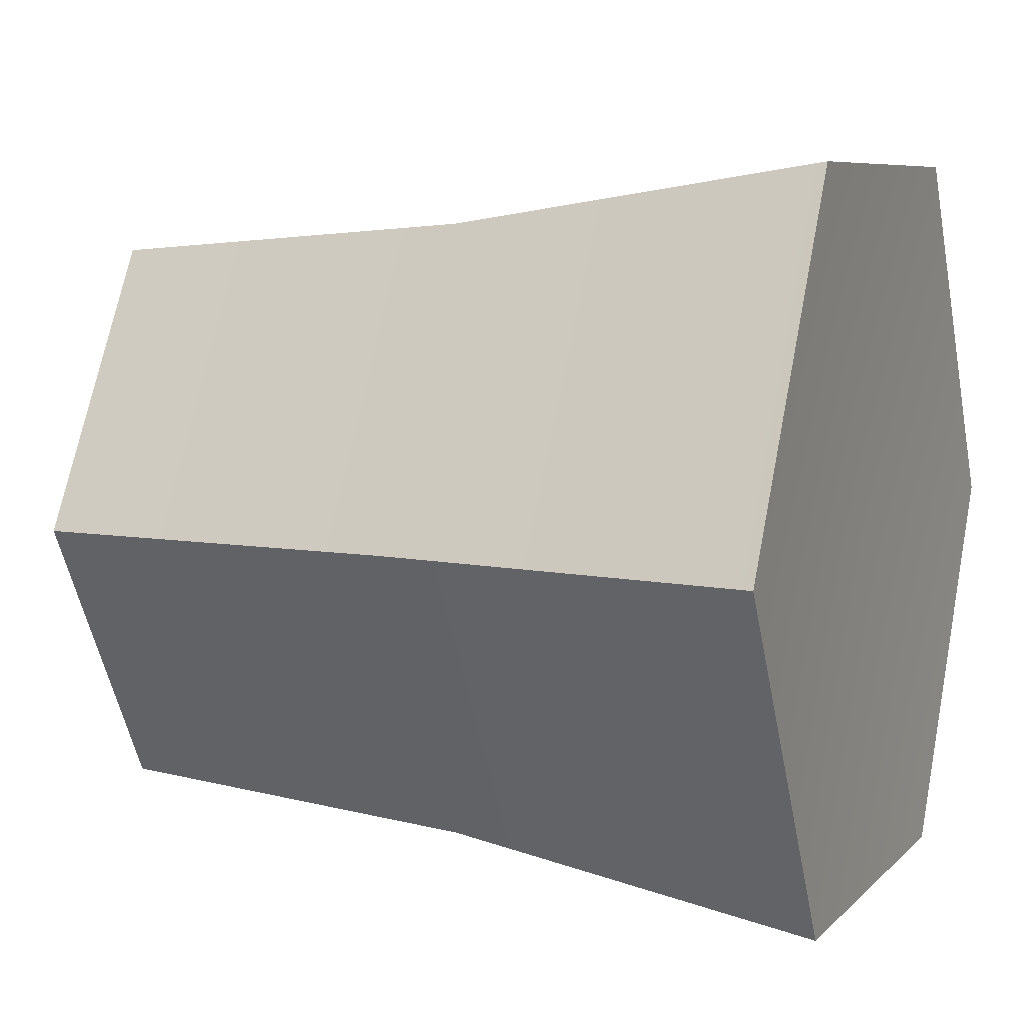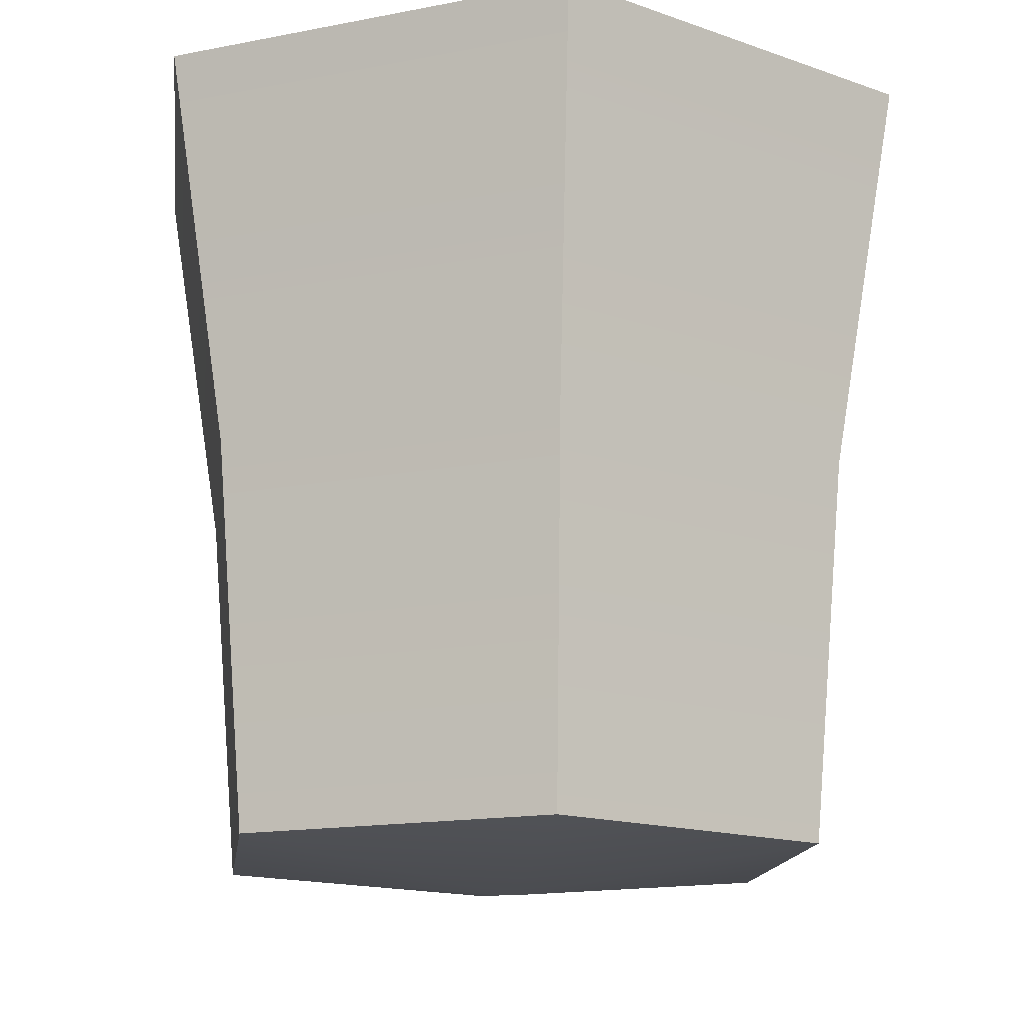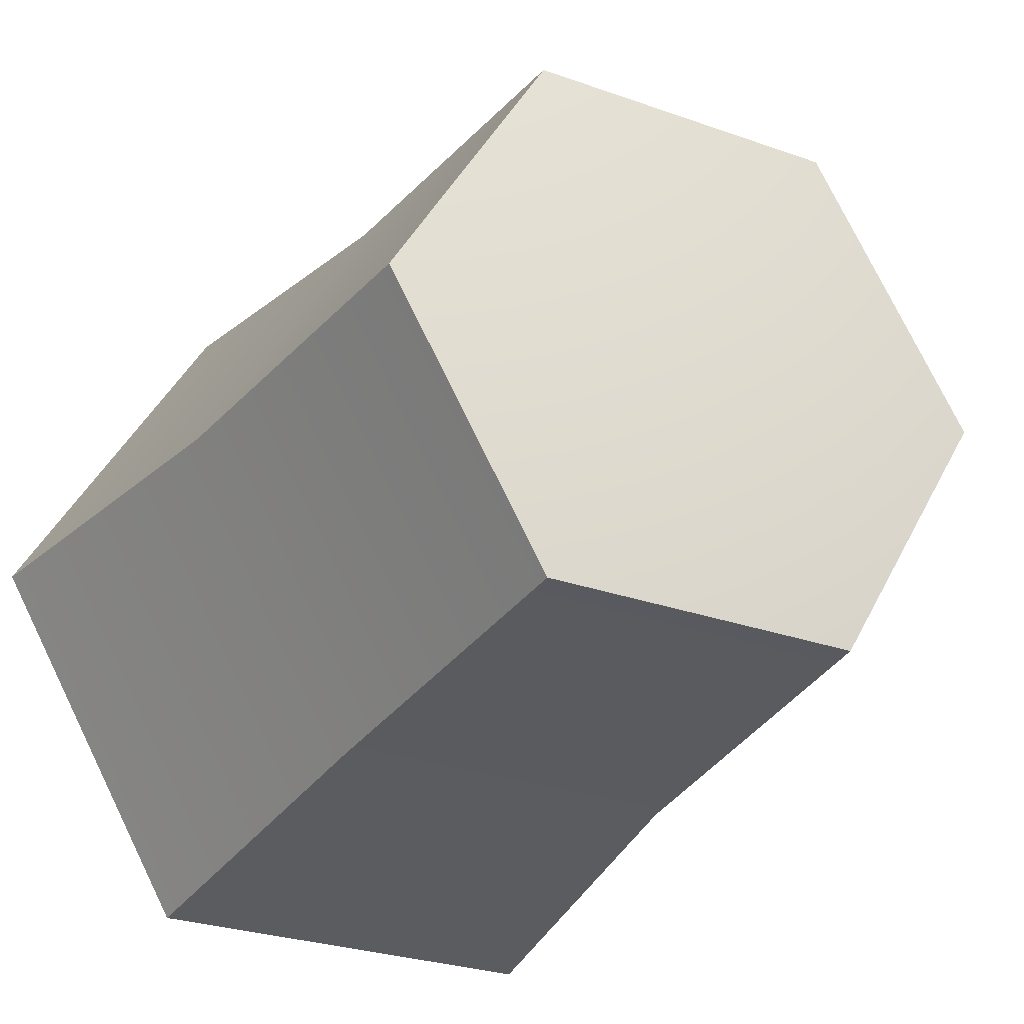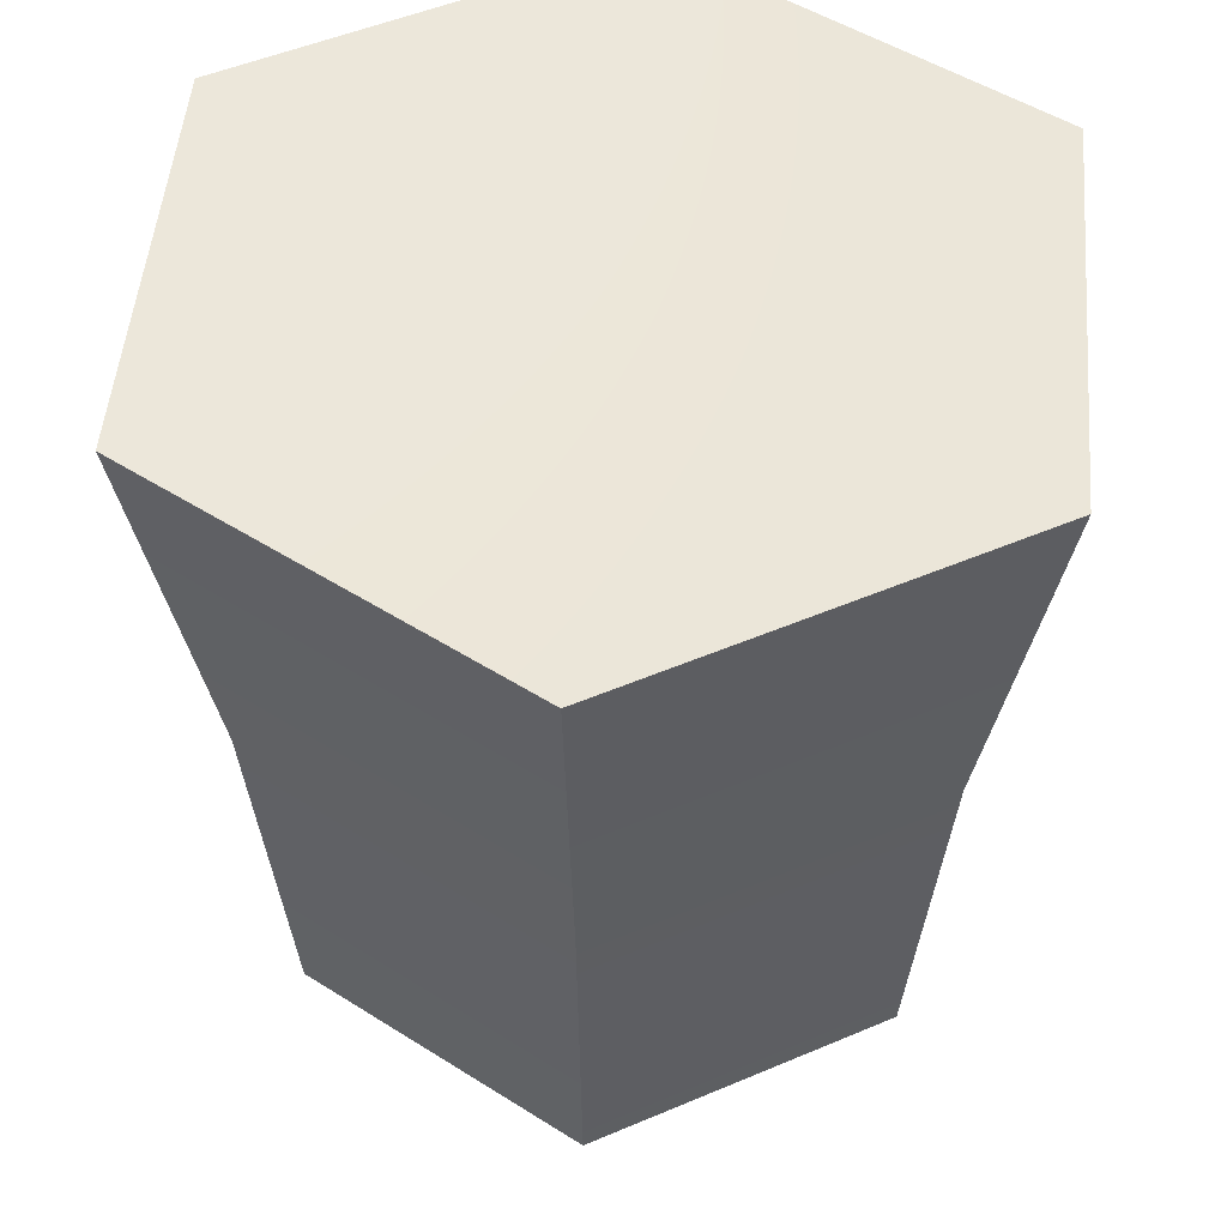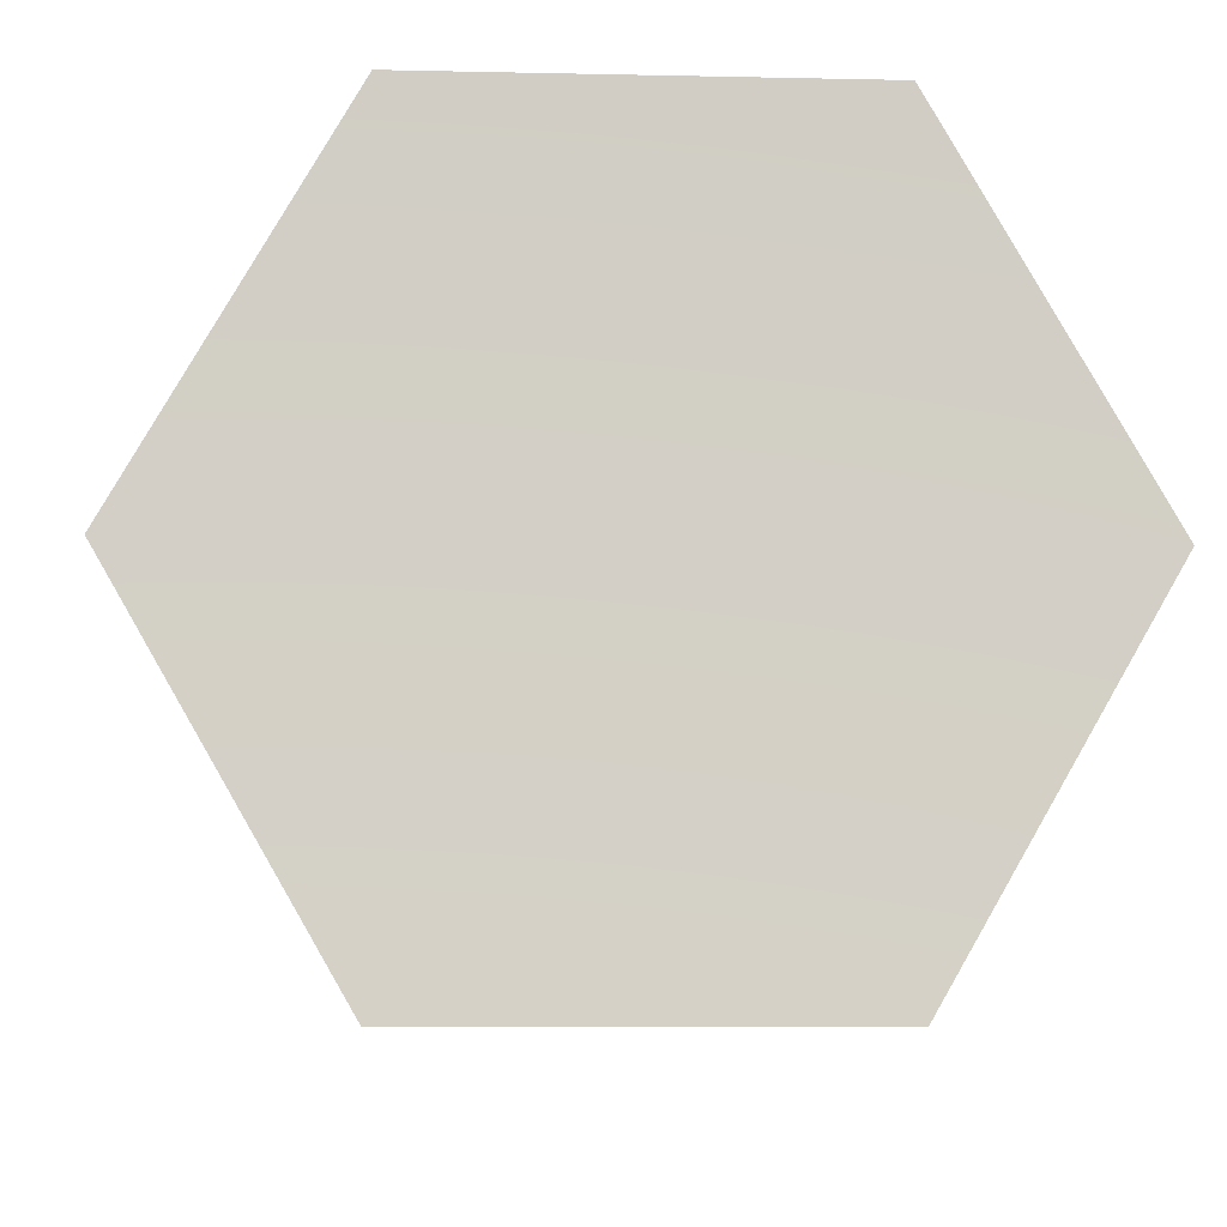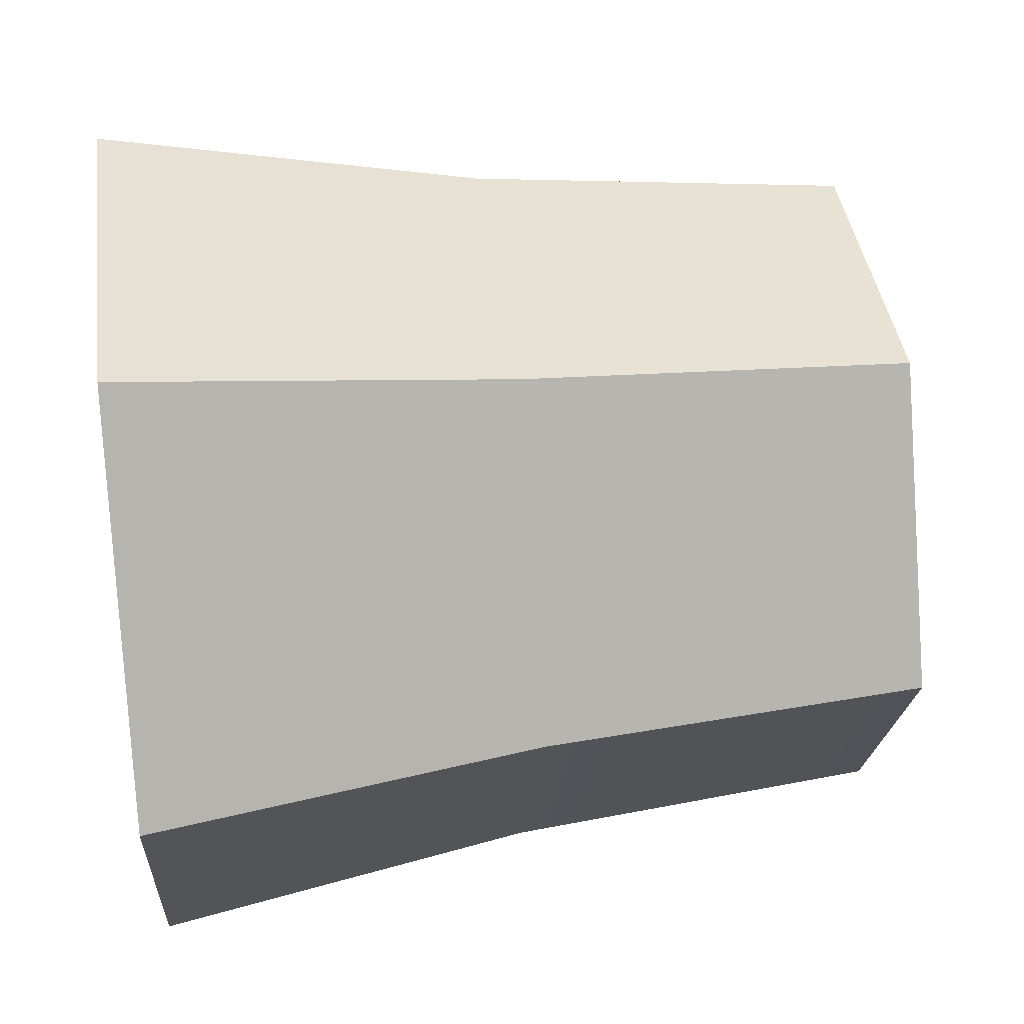
<metadata>
{"format":"obj","ext":"obj","renderer":"f3d","projection":"perspective","resolution":1024,"background":"white","views":[{"elev":7.1,"azim":112.9,"up":"+Z"},{"elev":-15.1,"azim":142.8,"up":"+Y"},{"elev":-28.2,"azim":-28.2,"up":"+Z"},{"elev":50.1,"azim":154.9,"up":"+Y"},{"elev":-8.0,"azim":176.5,"up":"+Z"},{"elev":39.5,"azim":-97.4,"up":"+Z"}]}
</metadata>
<code>
v 0.3704 0.07361 -0.6415
v -0.3704 0.07361 -0.6415
v -0.7408 0.07361 -0
v -0.3704 0.07361 0.6415
v 0.3704 0.07361 0.6415
v 0.7408 0.07361 -0
v 0.4863 1.84 -0.8423
v -0.4863 1.84 -0.8423
v -0.9726 1.84 -0
v -0.4863 1.84 0.8423
v 0.4863 1.84 0.8423
v 0.9726 1.84 -0
v 0 -0.008925 -0
v 0 1.802 -0
v -0.409 0.9469 -0.7084
v 0.409 0.9469 -0.7084
v 0.818 0.9469 -0
v 0.409 0.9469 0.7084
v -0.409 0.9469 0.7084
v -0.818 0.9469 -0
g pCylinder3
f 1 2 15 16
f 2 3 20 15
f 3 4 19 20
f 4 5 18 19
f 5 6 17 18
f 6 1 16 17
f 2 1 13
f 3 2 13
f 4 3 13
f 5 4 13
f 6 5 13
f 1 6 13
f 7 8 14
f 8 9 14
f 9 10 14
f 10 11 14
f 11 12 14
f 12 7 14
f 16 15 8 7
f 17 16 7 12
f 18 17 12 11
f 19 18 11 10
f 20 19 10 9
f 15 20 9 8

</code>
